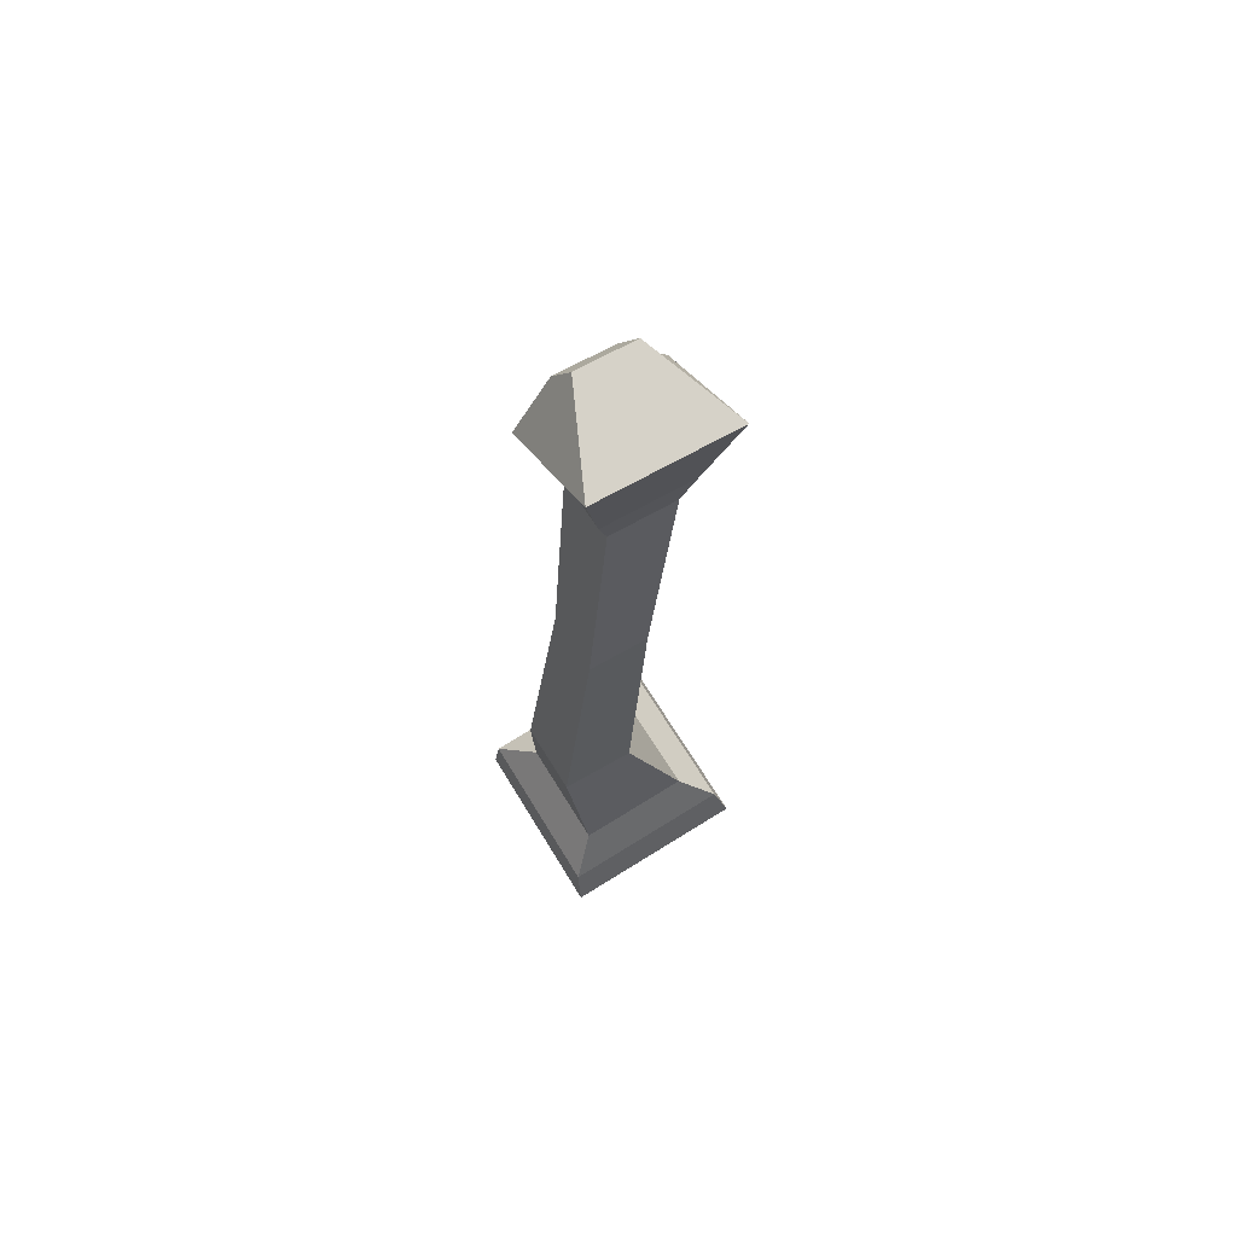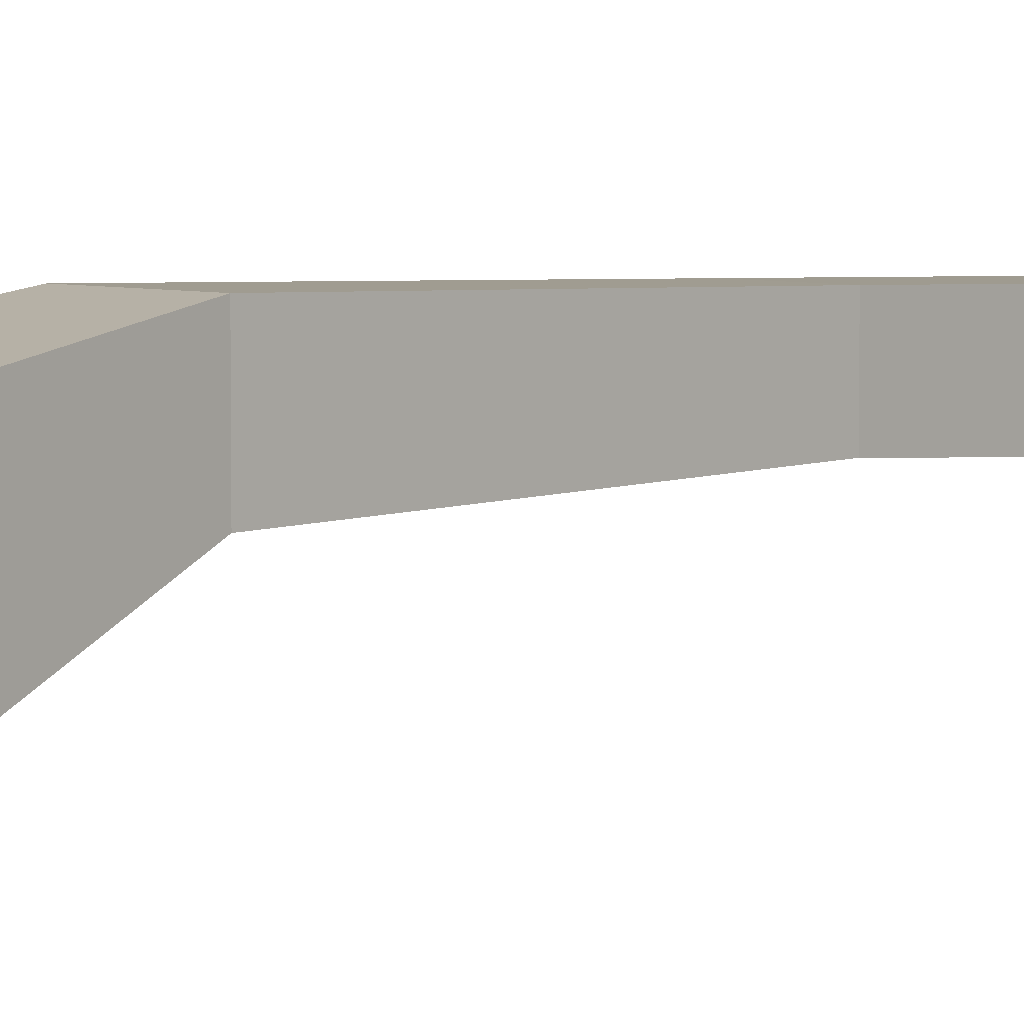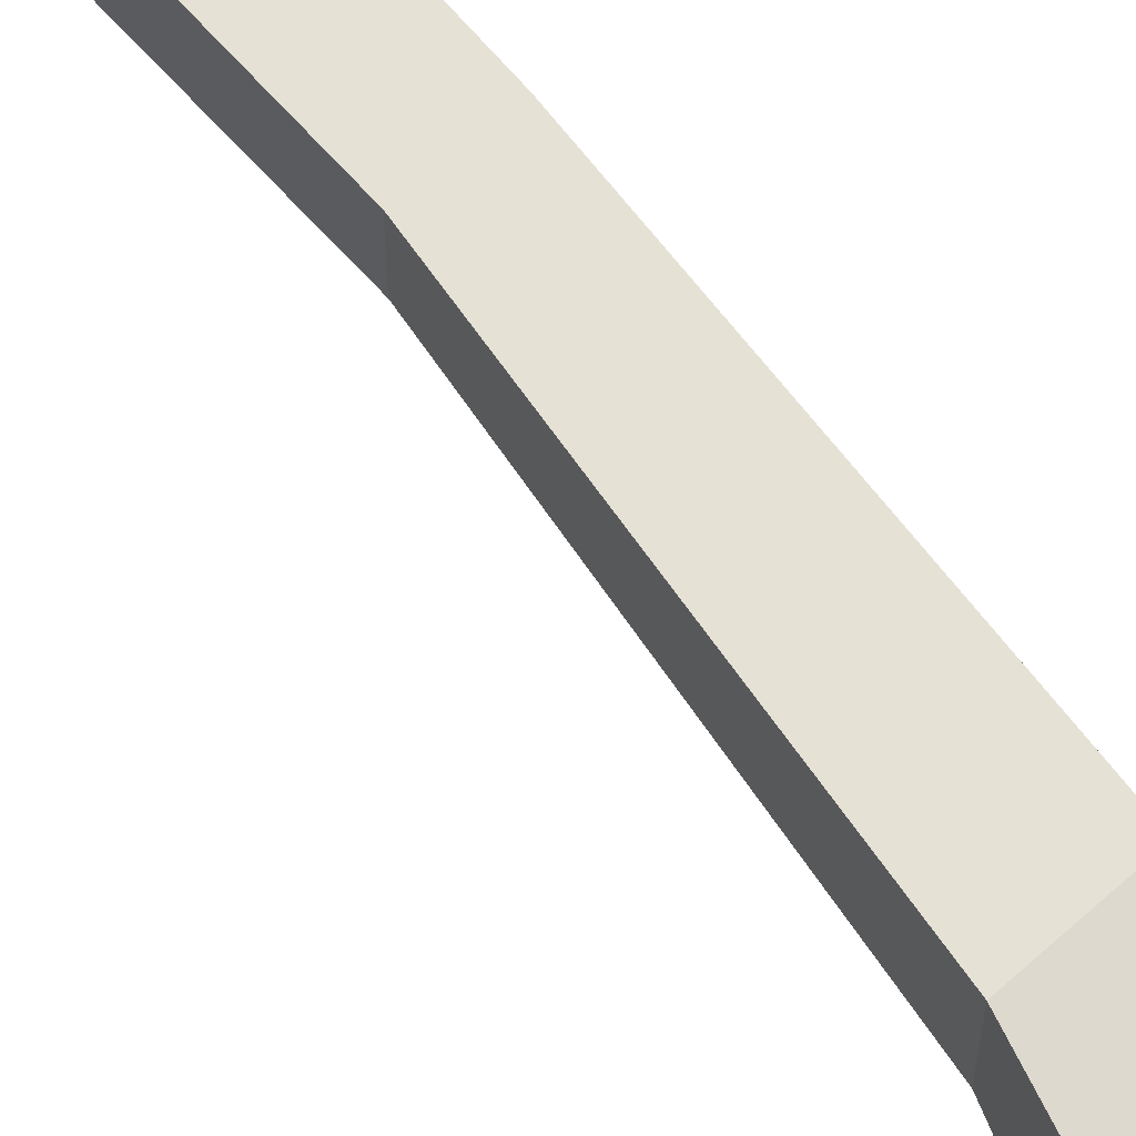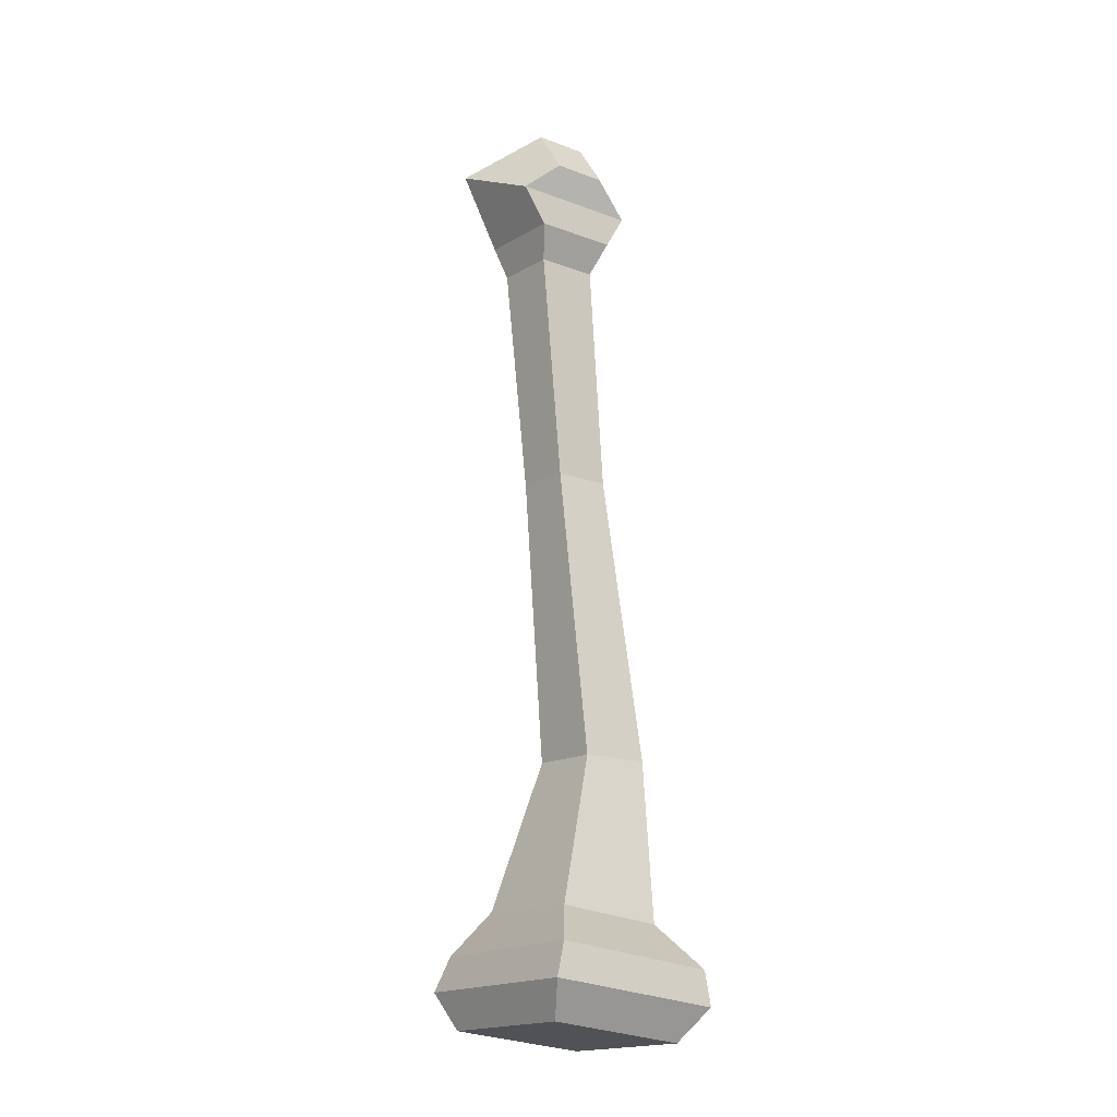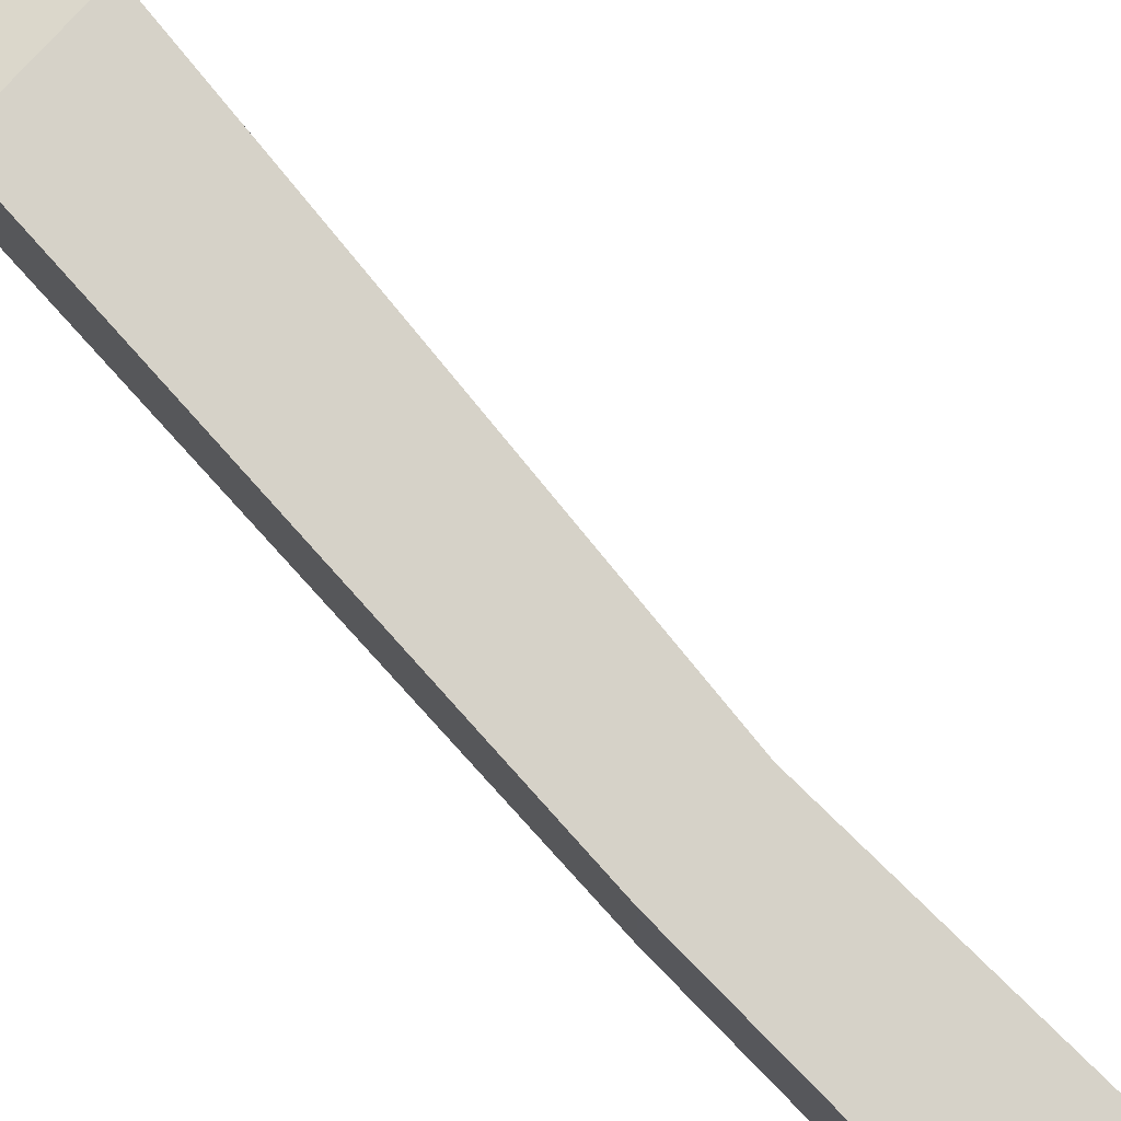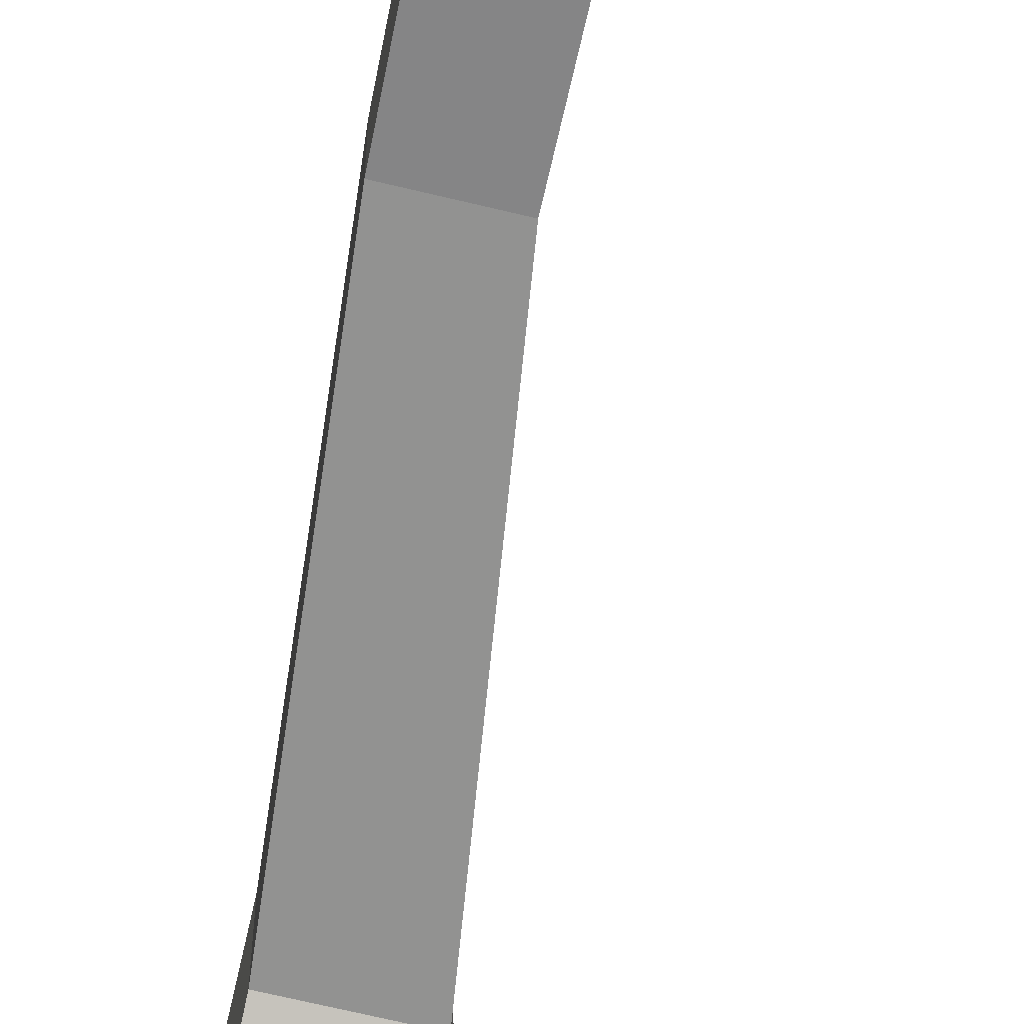
<metadata>
{"format":"obj","ext":"obj","renderer":"f3d","projection":"perspective","resolution":1024,"background":"white","views":[{"elev":62.5,"azim":59.2,"up":"+Y"},{"elev":6.1,"azim":36.0,"up":"+Z"},{"elev":65.8,"azim":-42.1,"up":"+Z"},{"elev":-15.1,"azim":-128.9,"up":"+Y"},{"elev":76.6,"azim":132.5,"up":"+Z"},{"elev":-66.1,"azim":166.2,"up":"+Z"}]}
</metadata>
<code>
o left_leg_upper_Cube.027
v 0.548 3.462 0.202
v 0.4271 3.69 0.1717
v 0.548 3.462 0.03069
v 0.4271 3.69 0.06102
v 0.3766 3.462 0.202
v 0.3642 3.599 0.1717
v 0.3766 3.462 0.03069
v 0.3642 3.599 0.06102
v 0.5335 3.397 0.1792
v 0.5335 3.397 0.05349
v 0.4077 3.397 0.1792
v 0.4077 3.397 0.05349
v 0.5951 3.634 0.2487
v 0.5951 3.634 -0.01597
v 0.3814 3.534 -0.01597
v 0.3814 3.534 0.2487
v 0.5092 2.931 0.202
v 0.5092 2.931 0.08792
v 0.3951 2.931 0.202
v 0.3951 2.931 0.08792
v 0.4516 2.343 0.2275
v 0.4516 2.343 0.08689
v 0.311 2.343 0.2275
v 0.311 2.343 0.08689
v 0.4469 2.019 0.1794
v 0.4469 2.045 -0.03815
v 0.2278 2.019 0.1794
v 0.2278 2.045 -0.03815
v 0.4818 1.921 0.2274
v 0.4818 1.961 -0.1077
v 0.1446 1.934 0.2289
v 0.1446 1.974 -0.1061
v 0.4684 1.791 0.1875
v 0.4684 1.825 -0.09942
v 0.1796 1.802 0.1888
v 0.1796 1.836 -0.09809
v 0.5013 1.852 0.2334
v 0.1359 1.866 0.235
v 0.1359 1.909 -0.128
v 0.5013 1.895 -0.1297
f 13 14 4 2
f 14 15 8 4
f 15 16 6 8
f 16 13 2 6
f 3 10 12 7
f 8 6 2 4
f 11 19 17 9
f 1 9 10 3
f 7 12 11 5
f 5 11 9 1
f 5 1 13 16
f 7 5 16 15
f 3 7 15 14
f 1 3 14 13
f 19 23 21 17
f 10 18 20 12
f 12 20 19 11
f 9 17 18 10
f 22 26 28 24
f 18 22 24 20
f 20 24 23 19
f 17 21 22 18
f 28 32 31 27
f 24 28 27 23
f 21 25 26 22
f 23 27 25 21
f 38 35 33 37
f 25 29 30 26
f 27 31 29 25
f 26 30 32 28
f 34 33 35 36
f 40 34 36 39
f 39 36 35 38
f 37 33 34 40
f 29 37 40 30
f 32 39 38 31
f 30 40 39 32
f 31 38 37 29

</code>
